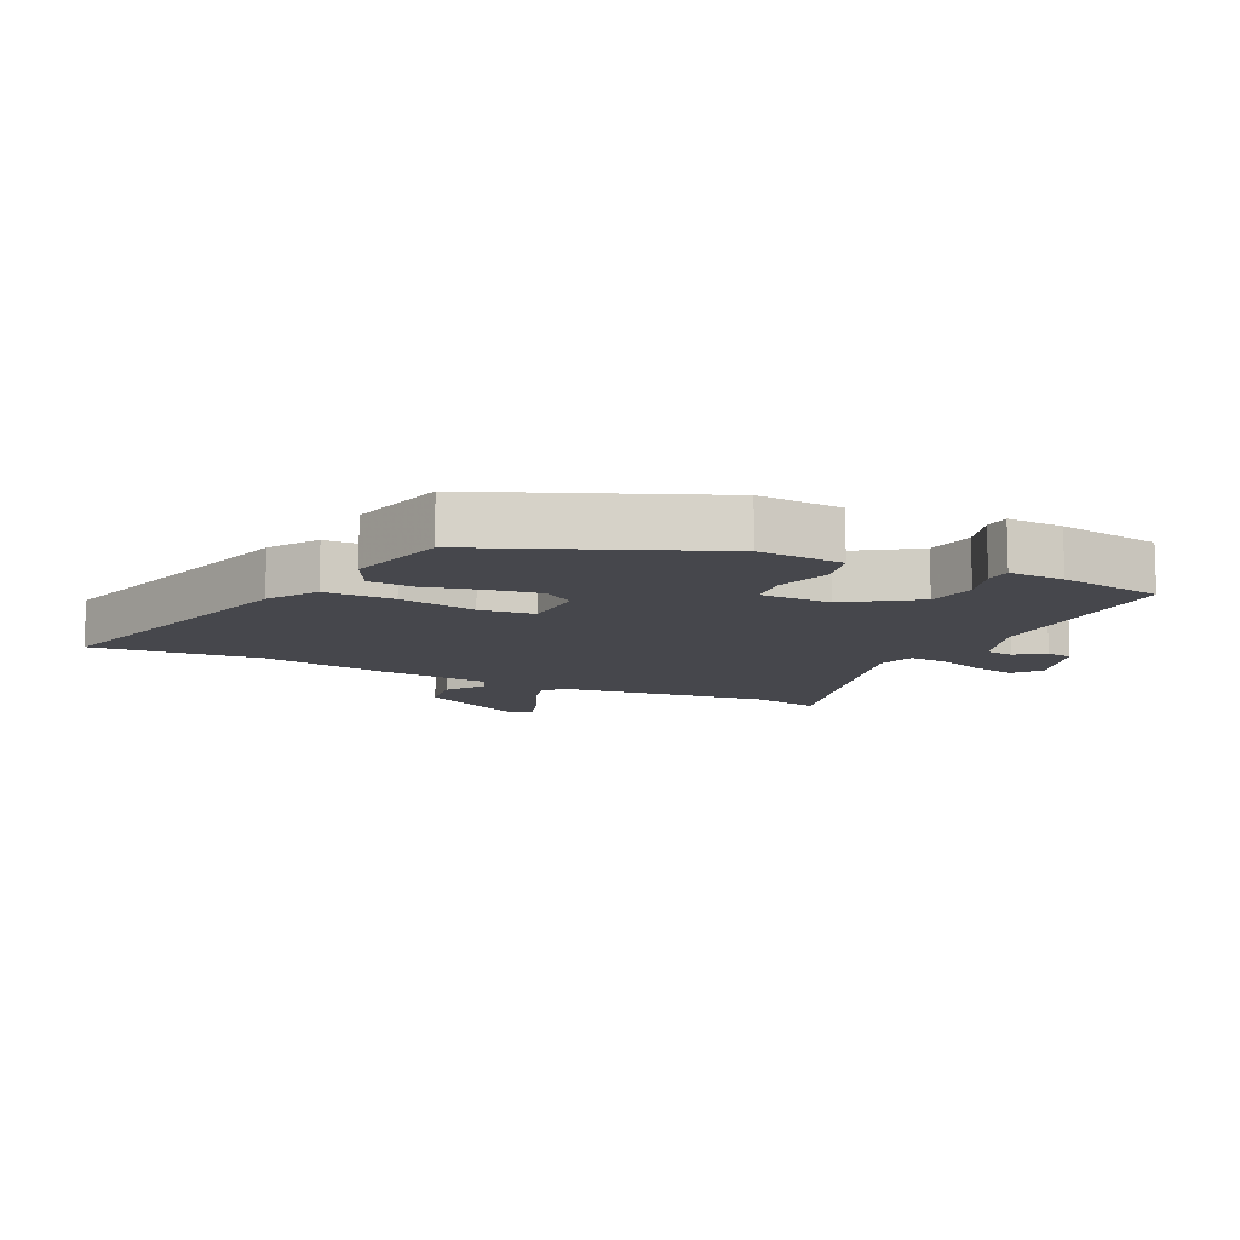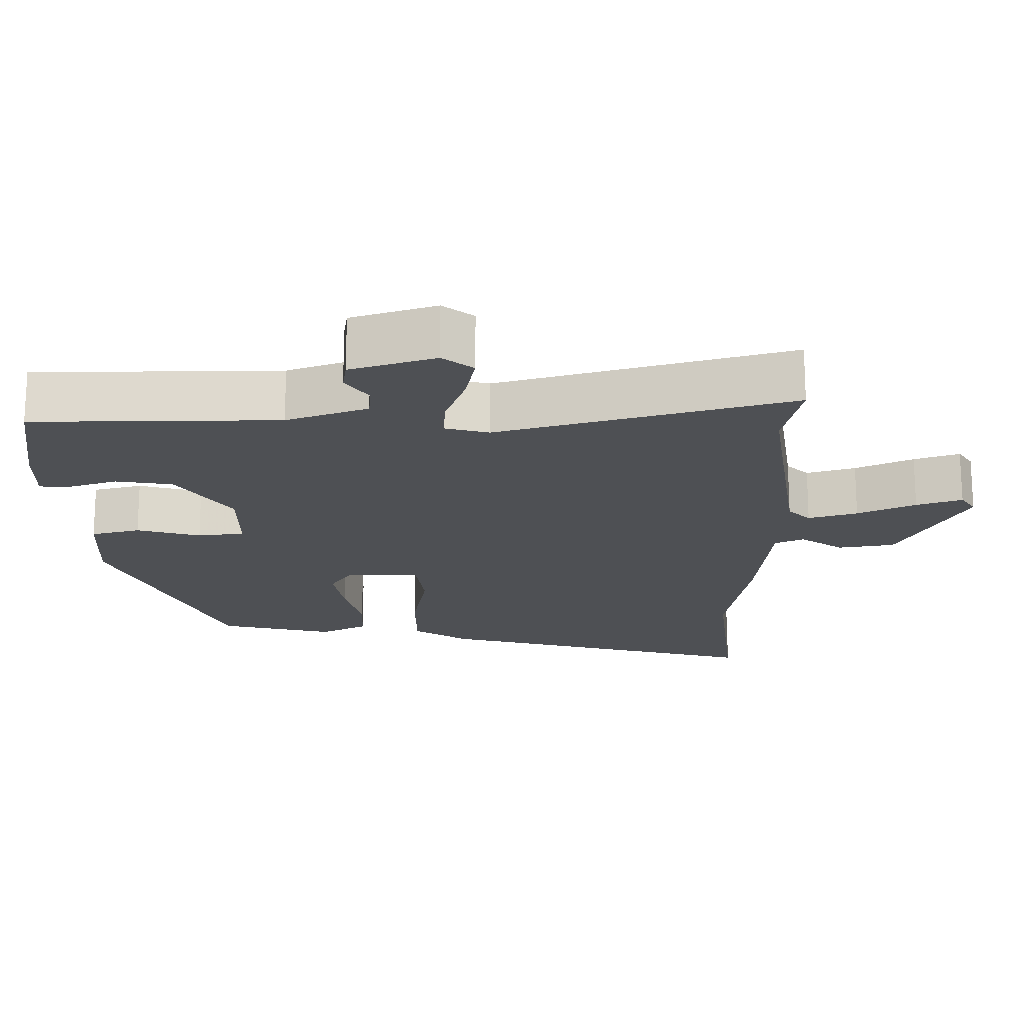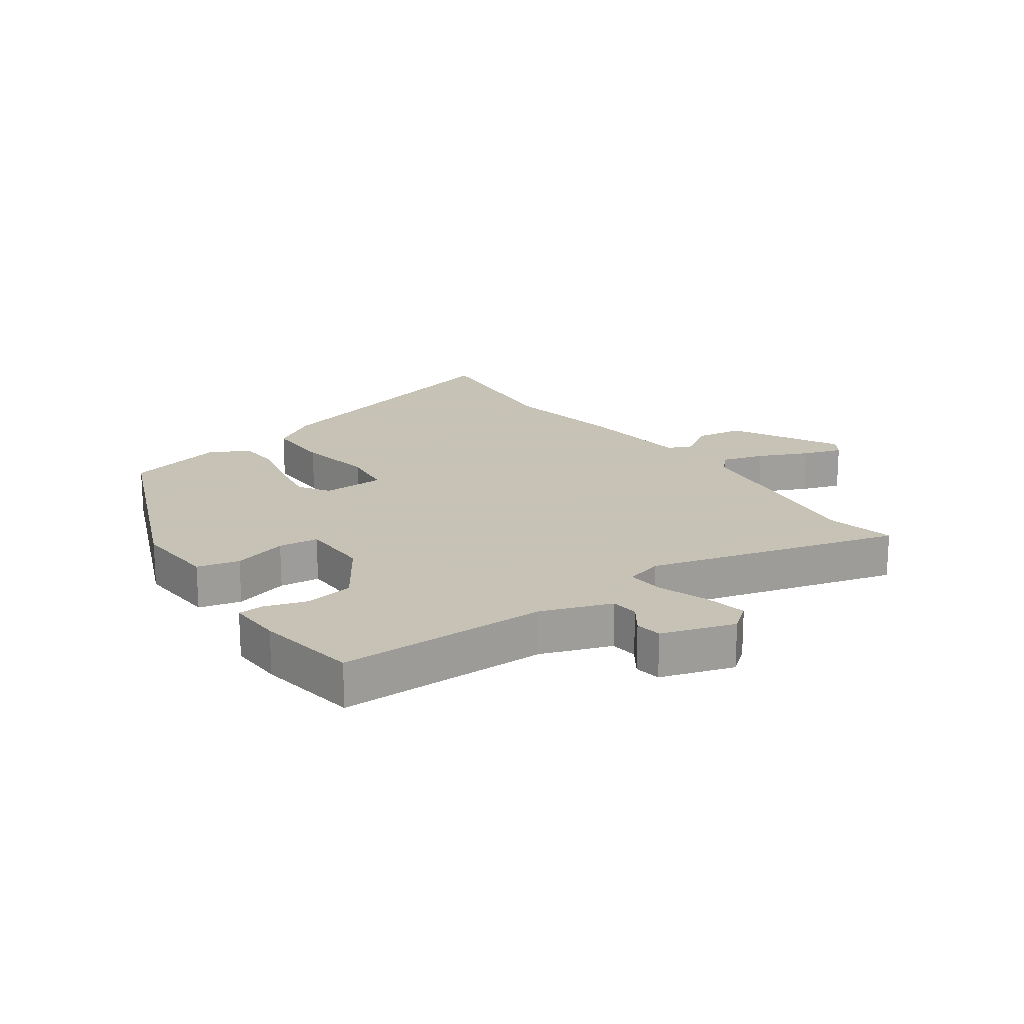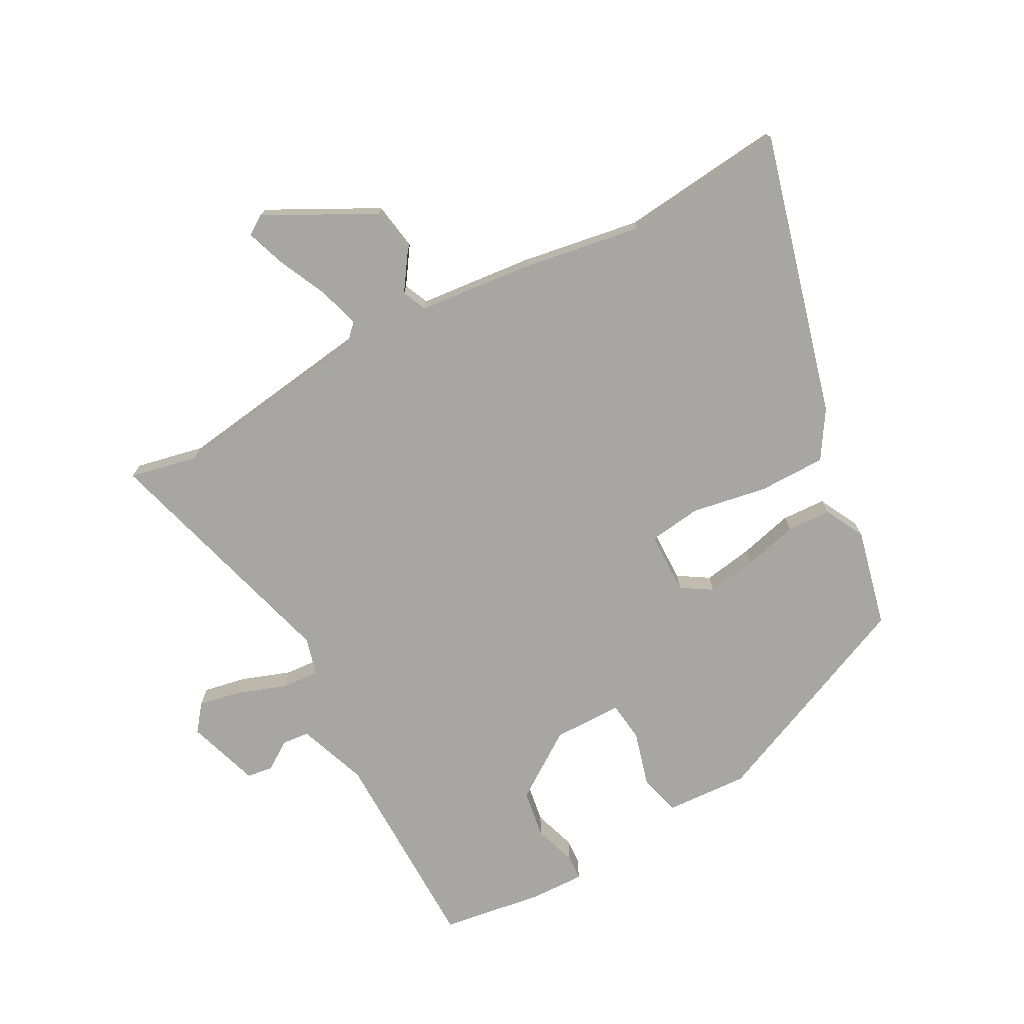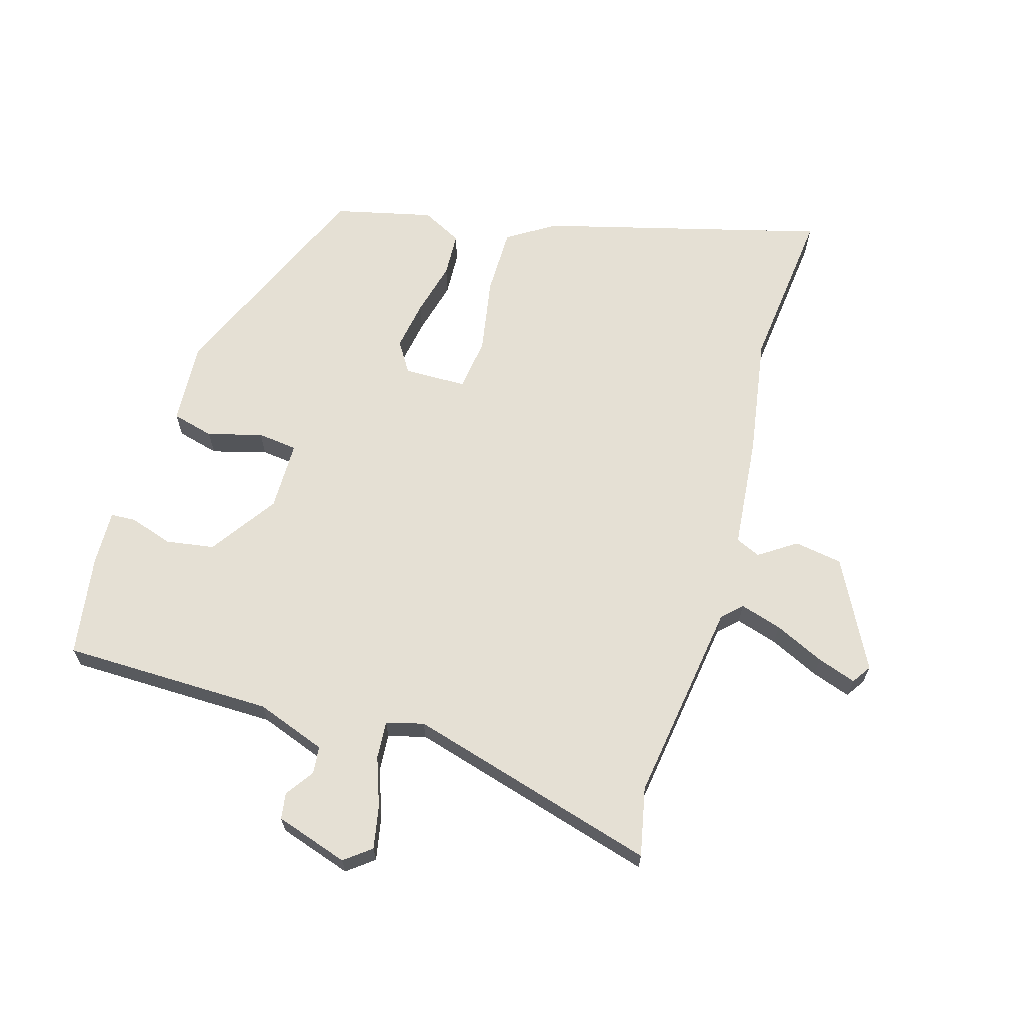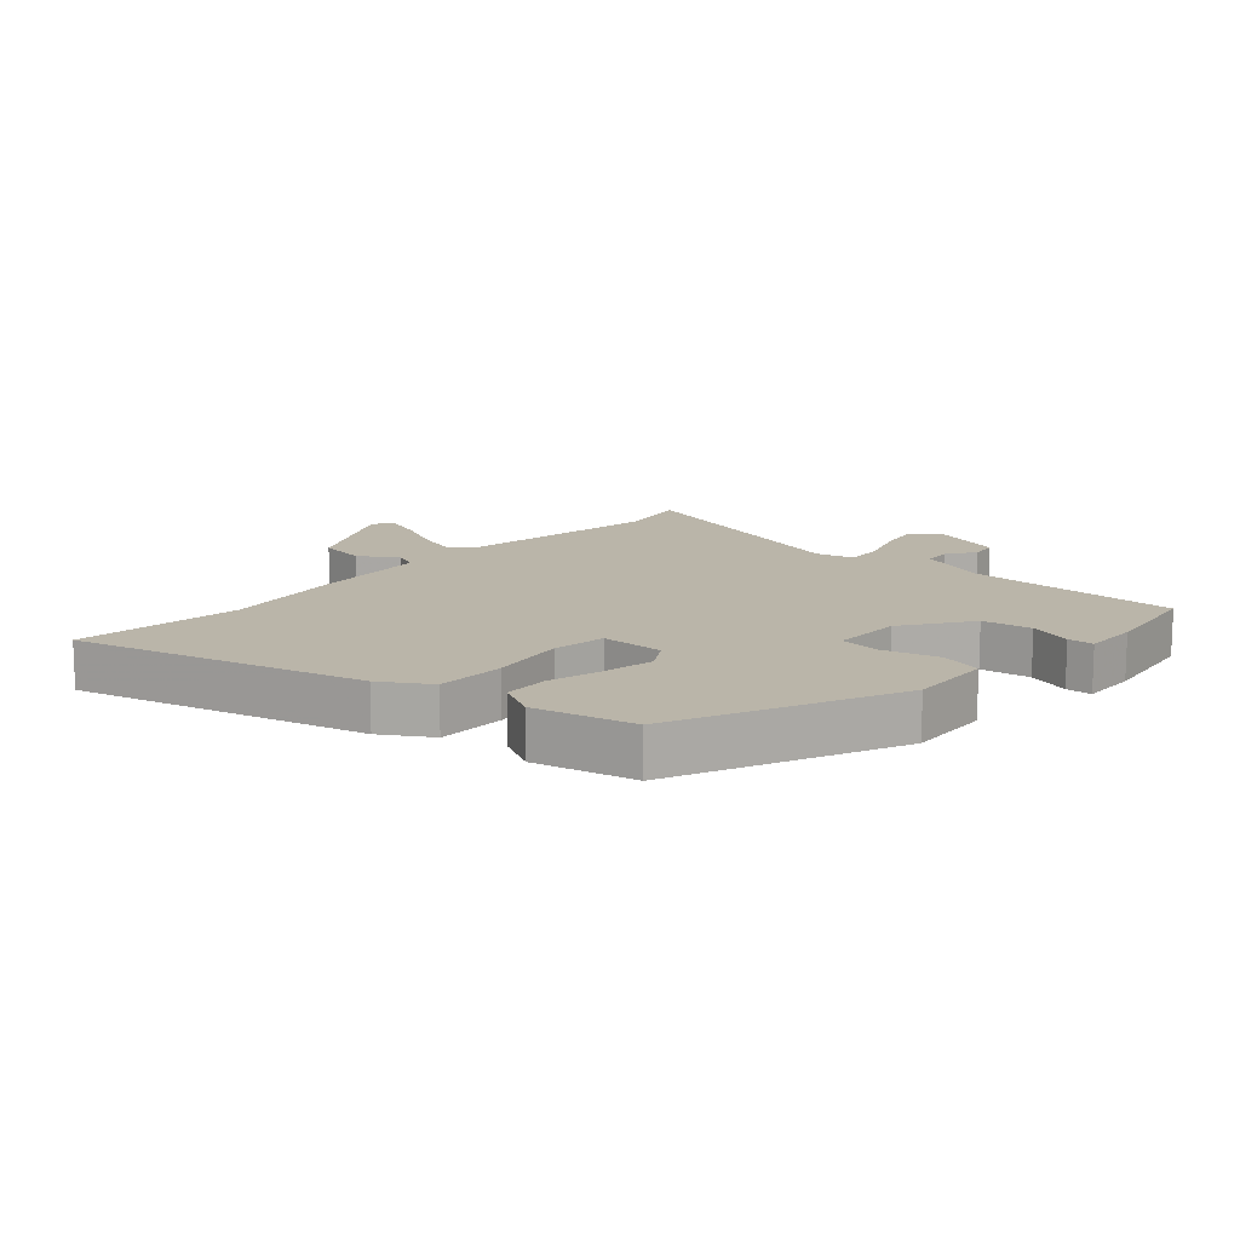
<metadata>
{"format":"obj","ext":"obj","renderer":"f3d","projection":"perspective","resolution":1024,"background":"white","views":[{"elev":-10.9,"azim":-116.7,"up":"+Y"},{"elev":71.2,"azim":0.0,"up":"+Z"},{"elev":19.1,"azim":-36.1,"up":"+Y"},{"elev":-74.1,"azim":118.0,"up":"+Y"},{"elev":65.6,"azim":16.1,"up":"+Y"},{"elev":13.5,"azim":-138.2,"up":"+Y"}]}
</metadata>
<code>
v 0.488 0.07 -0.394
v 0.518 0.07 -0.66
v 0.057 0.07 -0.54
v -0.02 0.07 -0.492
v -0.021 0.07 -0.382
v 0 0.07 -0.259
v -0.012 0.07 -0.173
v -0.114 0.07 -0.172
v -0.145 0.07 -0.222
v -0.131 0.07 -0.303
v -0.108 0.07 -0.391
v -0.111 0.07 -0.463
v -0.176 0.07 -0.497
v -0.336 0.07 -0.46
v -0.491 0.07 -0.105
v -0.484 0.07 0.03
v -0.416 0.07 0.048
v -0.327 0.07 0.024
v -0.262 0.07 0.032
v -0.262 0.07 0.145
v -0.337 0.07 0.253
v -0.416 0.07 0.265
v -0.485 0.07 0.242
v -0.526 0.07 0.244
v -0.524 0.07 0.333
v -0.5 0.07 0.499
v -0.158 0.07 0.505
v -0.045 0.07 0.547
v -0.041 0.07 0.592
v -0.073 0.07 0.637
v -0.067 0.07 0.68
v 0.051 0.07 0.719
v 0.094 0.07 0.686
v 0.081 0.07 0.616
v 0.053 0.07 0.536
v 0.049 0.07 0.475
v 0.11 0.07 0.459
v 0.516 0.07 0.577
v 0.493 0.07 0.465
v 0.542 0.07 0.135
v 0.573 0.07 0.105
v 0.641 0.07 0.126
v 0.721 0.07 0.164
v 0.784 0.07 0.186
v 0.805 0.07 0.155
v 0.714 0.07 -0.022
v 0.636 0.07 -0.035
v 0.576 0.07 0.005
v 0.536 0.07 -0.013
v 0.519 0.07 -0.197
v 0.488 0 -0.394
v 0.518 0 -0.66
v 0.057 0 -0.54
v -0.02 0 -0.492
v -0.021 0 -0.382
v 0 0 -0.259
v -0.012 0 -0.173
v -0.114 0 -0.172
v -0.145 0 -0.222
v -0.131 0 -0.303
v -0.108 0 -0.391
v -0.111 0 -0.463
v -0.176 0 -0.497
v -0.336 0 -0.46
v -0.491 0 -0.105
v -0.484 0 0.03
v -0.416 0 0.048
v -0.327 0 0.024
v -0.262 0 0.032
v -0.262 0 0.145
v -0.337 0 0.253
v -0.416 0 0.265
v -0.485 0 0.242
v -0.526 0 0.244
v -0.524 0 0.333
v -0.5 0 0.499
v -0.158 0 0.505
v -0.045 0 0.547
v -0.041 0 0.592
v -0.073 0 0.637
v -0.067 0 0.68
v 0.051 0 0.719
v 0.094 0 0.686
v 0.081 0 0.616
v 0.053 0 0.536
v 0.049 0 0.475
v 0.11 0 0.459
v 0.516 0 0.577
v 0.493 0 0.465
v 0.542 0 0.135
v 0.573 0 0.105
v 0.641 0 0.126
v 0.721 0 0.164
v 0.784 0 0.186
v 0.805 0 0.155
v 0.714 0 -0.022
v 0.636 0 -0.035
v 0.576 0 0.005
v 0.536 0 -0.013
v 0.519 0 -0.197
f 49 50 1
f 45 46 47 48
f 45 48 49
f 42 43 44 45
f 41 42 45 49
f 40 41 49
f 39 40 49 1
f 37 38 39
f 32 33 34 35
f 32 35 36
f 29 30 31 32
f 28 29 32 36
f 27 28 36
f 26 27 36 37
f 22 23 24 25
f 21 22 25 26
f 20 21 26 37
f 15 16 17 18
f 15 18 19
f 14 15 19
f 13 14 19
f 10 11 12 13
f 9 10 13 19
f 8 9 19 20
f 3 4 5 6
f 1 2 3 6
f 1 6 7
f 39 1 7
f 20 37 39
f 7 8 20 39
f 51 100 99
f 98 97 96 95
f 99 98 95
f 95 94 93 92
f 99 95 92 91
f 99 91 90
f 51 99 90 89
f 89 88 87
f 85 84 83 82
f 86 85 82
f 82 81 80 79
f 86 82 79 78
f 86 78 77
f 87 86 77 76
f 75 74 73 72
f 76 75 72 71
f 87 76 71 70
f 68 67 66 65
f 69 68 65
f 69 65 64
f 69 64 63
f 63 62 61 60
f 69 63 60 59
f 70 69 59 58
f 56 55 54 53
f 56 53 52 51
f 57 56 51
f 57 51 89
f 89 87 70
f 89 70 58 57
f 1 51 52 2
f 2 52 53 3
f 3 53 54 4
f 4 54 55 5
f 5 55 56 6
f 6 56 57 7
f 7 57 58 8
f 8 58 59 9
f 9 59 60 10
f 10 60 61 11
f 11 61 62 12
f 12 62 63 13
f 13 63 64 14
f 14 64 65 15
f 15 65 66 16
f 16 66 67 17
f 17 67 68 18
f 18 68 69 19
f 19 69 70 20
f 20 70 71 21
f 21 71 72 22
f 22 72 73 23
f 23 73 74 24
f 24 74 75 25
f 25 75 76 26
f 26 76 77 27
f 27 77 78 28
f 28 78 79 29
f 29 79 80 30
f 30 80 81 31
f 31 81 82 32
f 32 82 83 33
f 33 83 84 34
f 34 84 85 35
f 35 85 86 36
f 36 86 87 37
f 37 87 88 38
f 38 88 89 39
f 39 89 90 40
f 40 90 91 41
f 41 91 92 42
f 42 92 93 43
f 43 93 94 44
f 44 94 95 45
f 45 95 96 46
f 46 96 97 47
f 47 97 98 48
f 48 98 99 49
f 49 99 100 50
f 50 100 51 1

</code>
